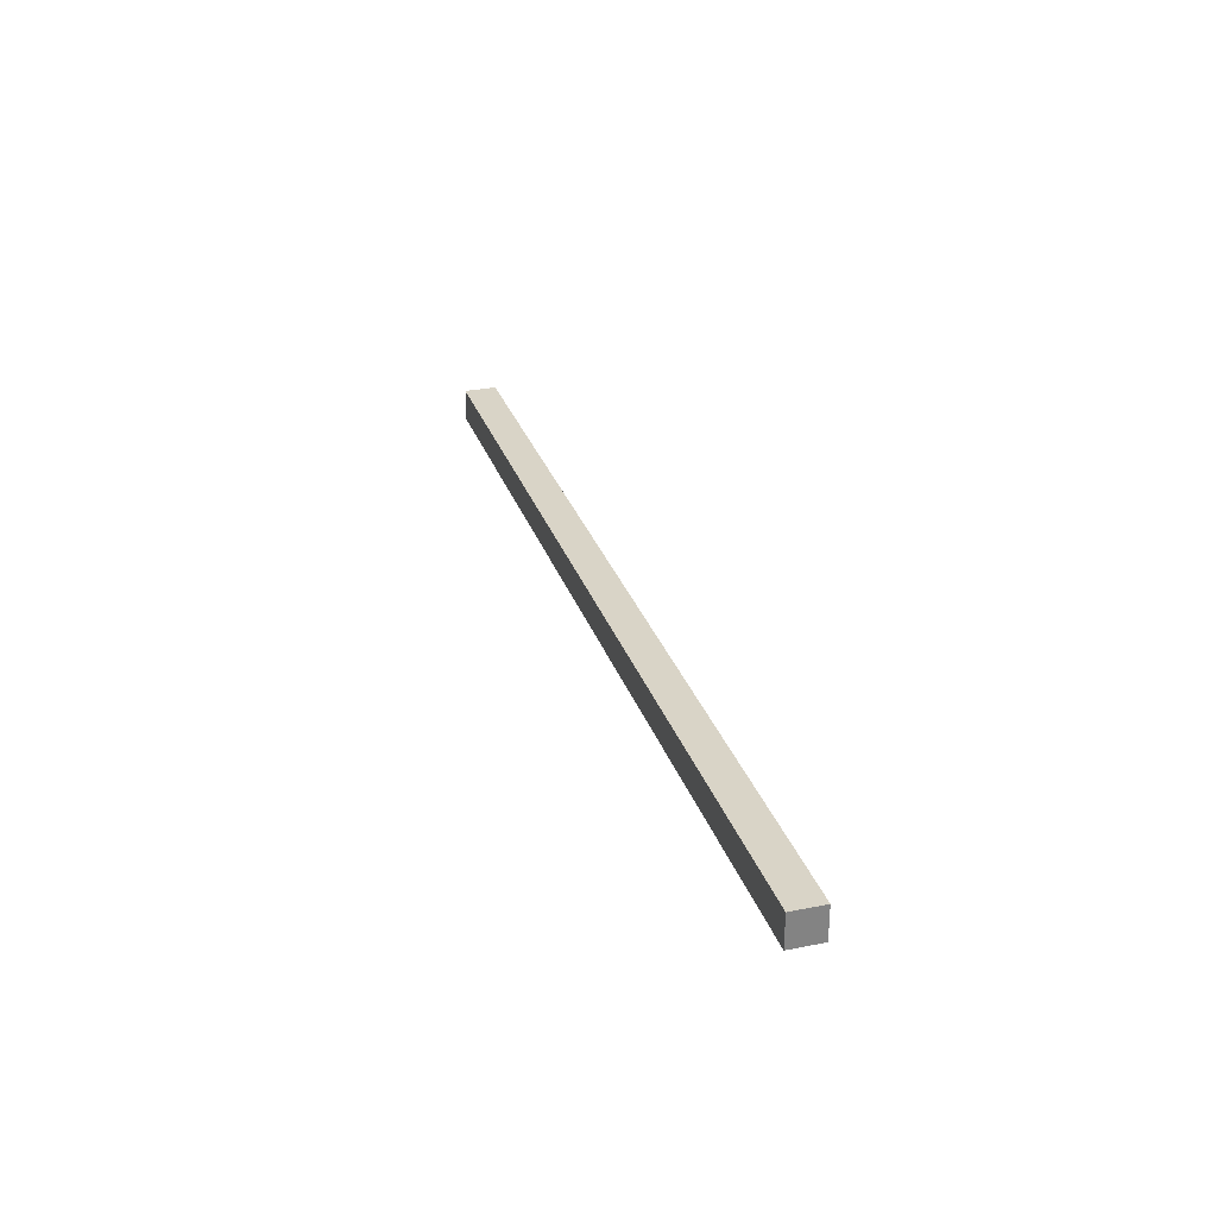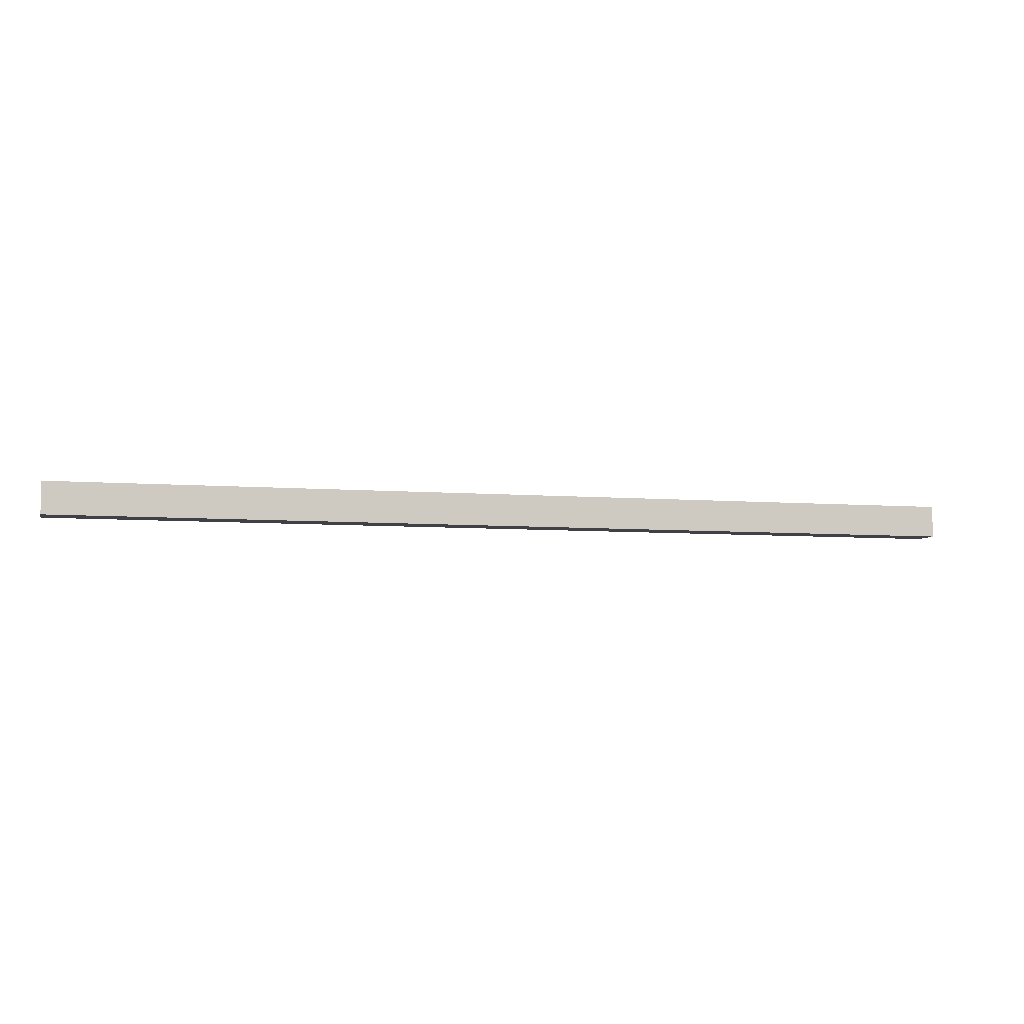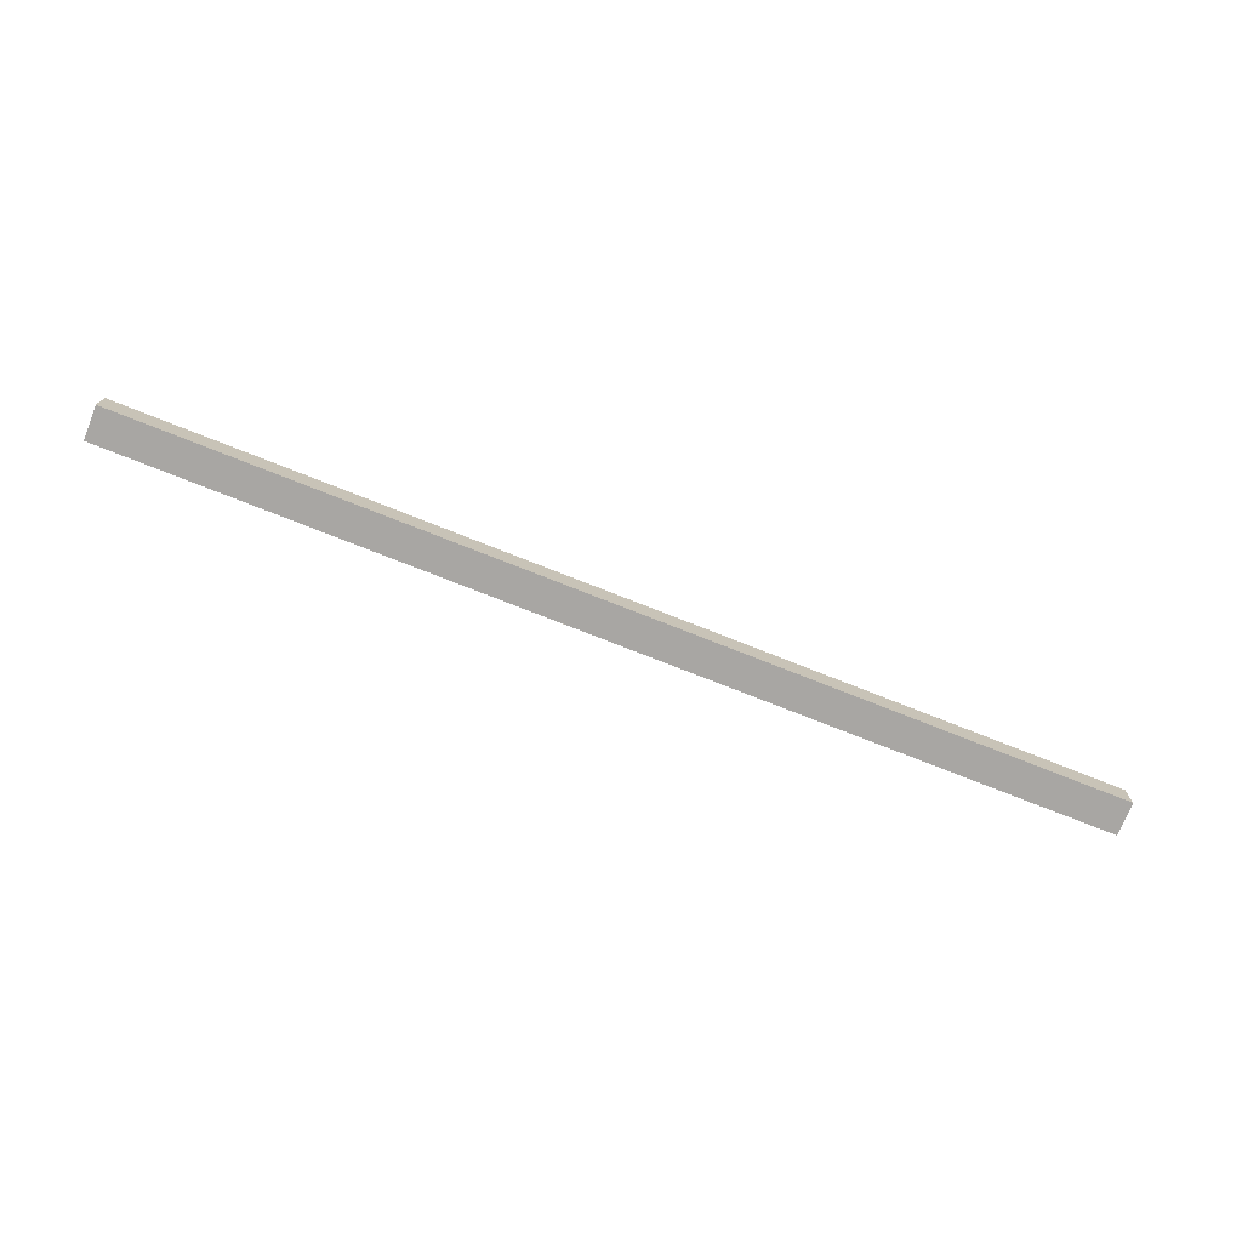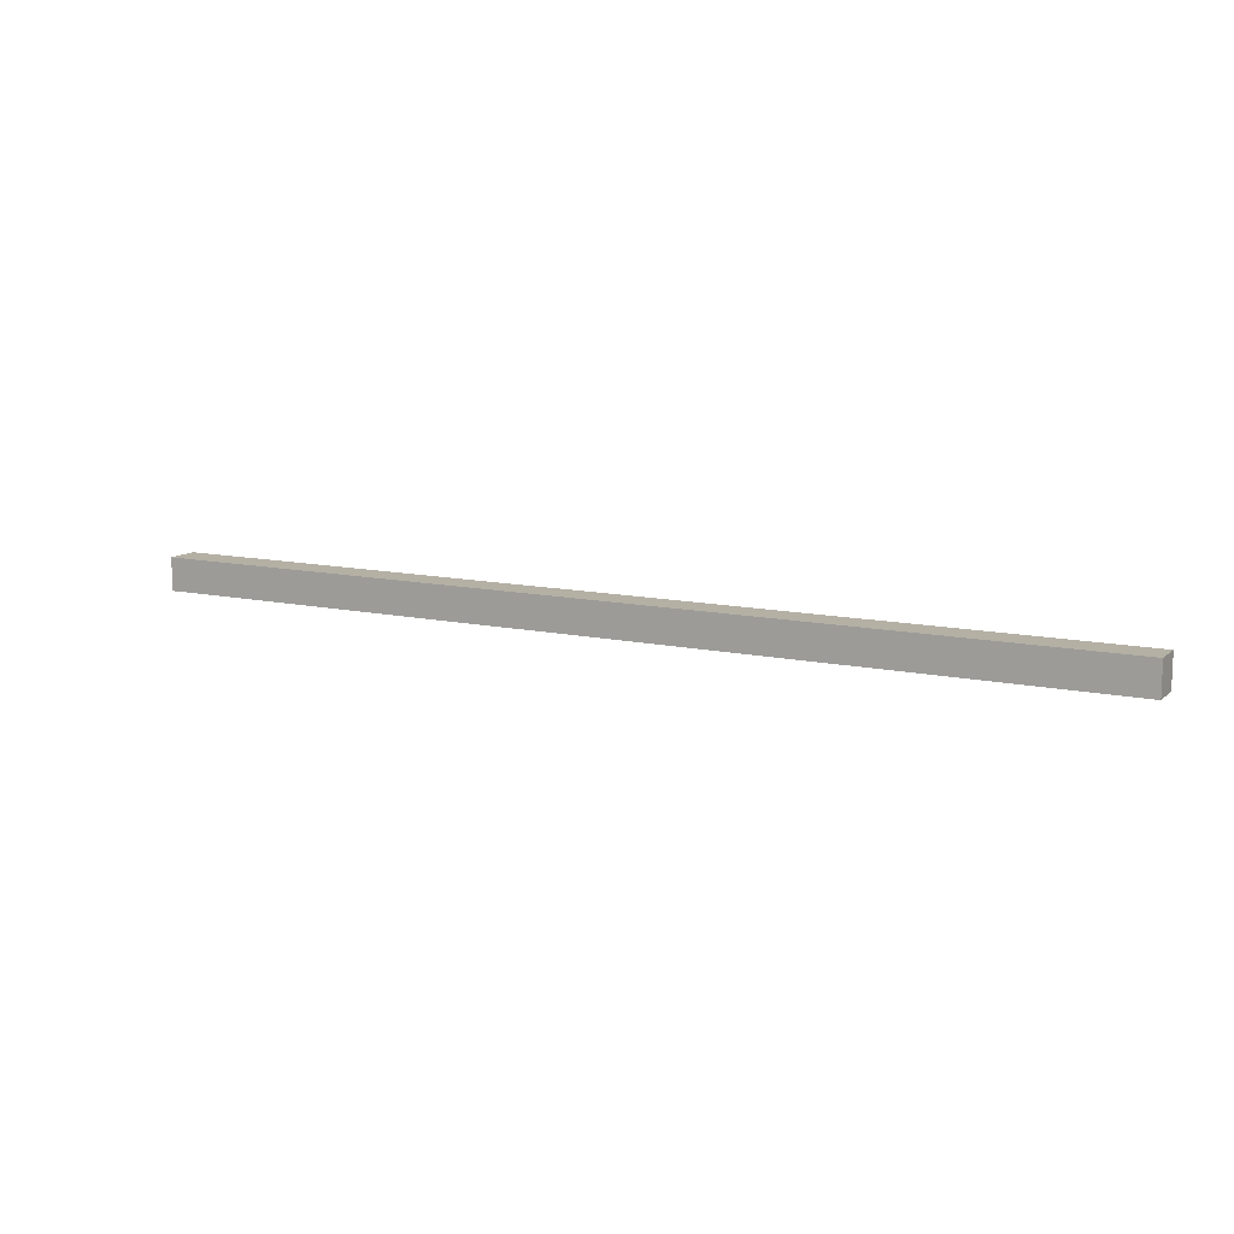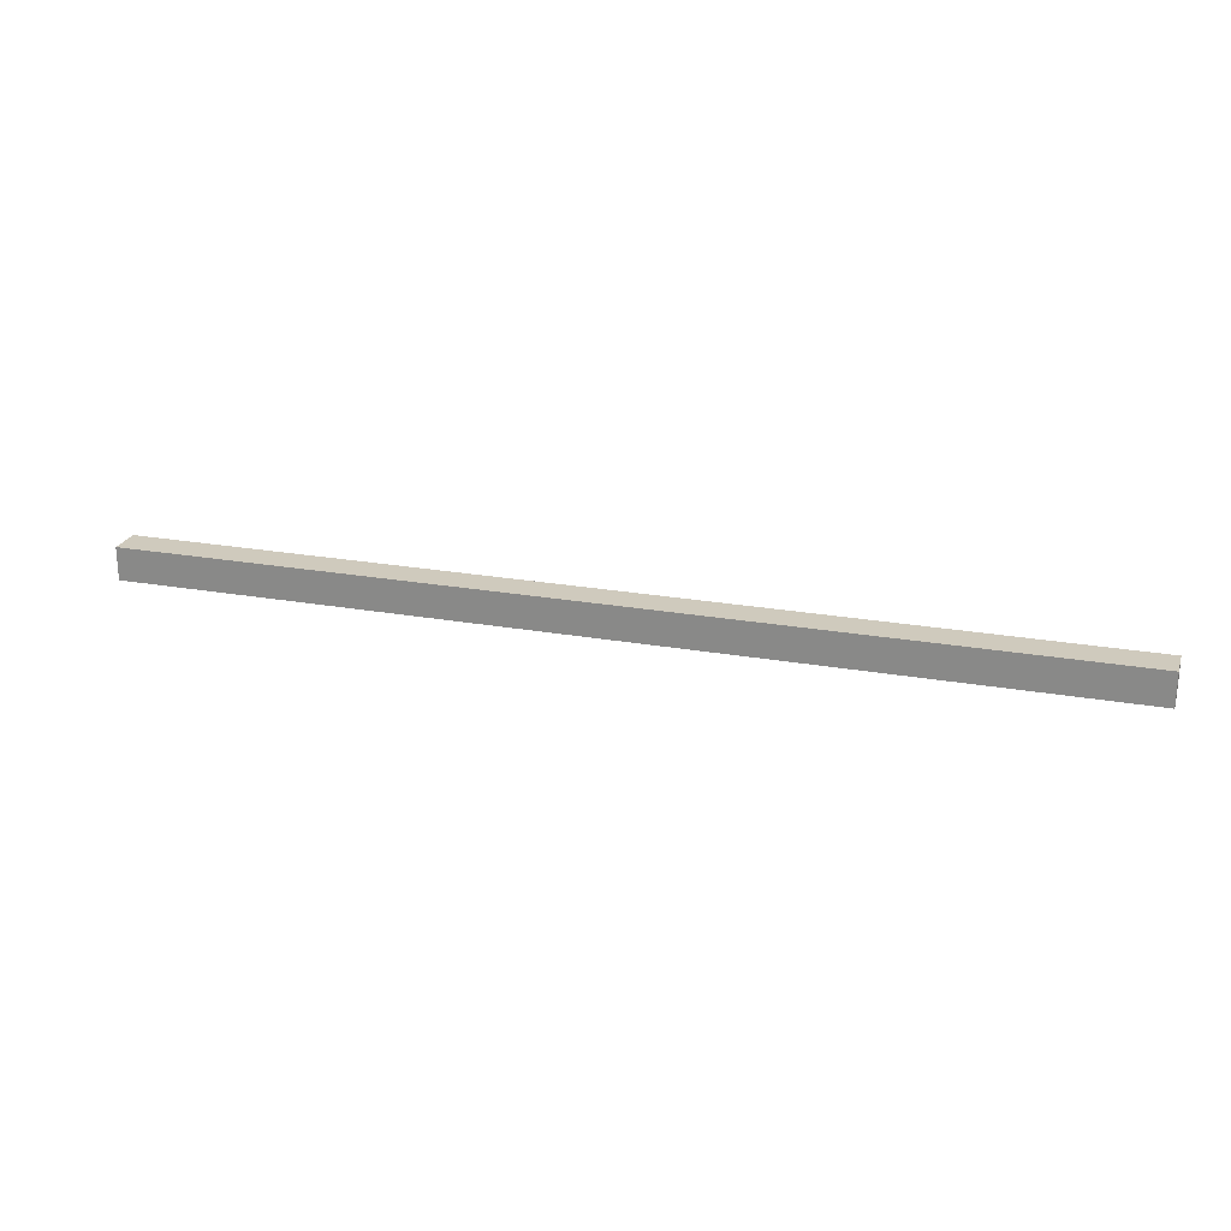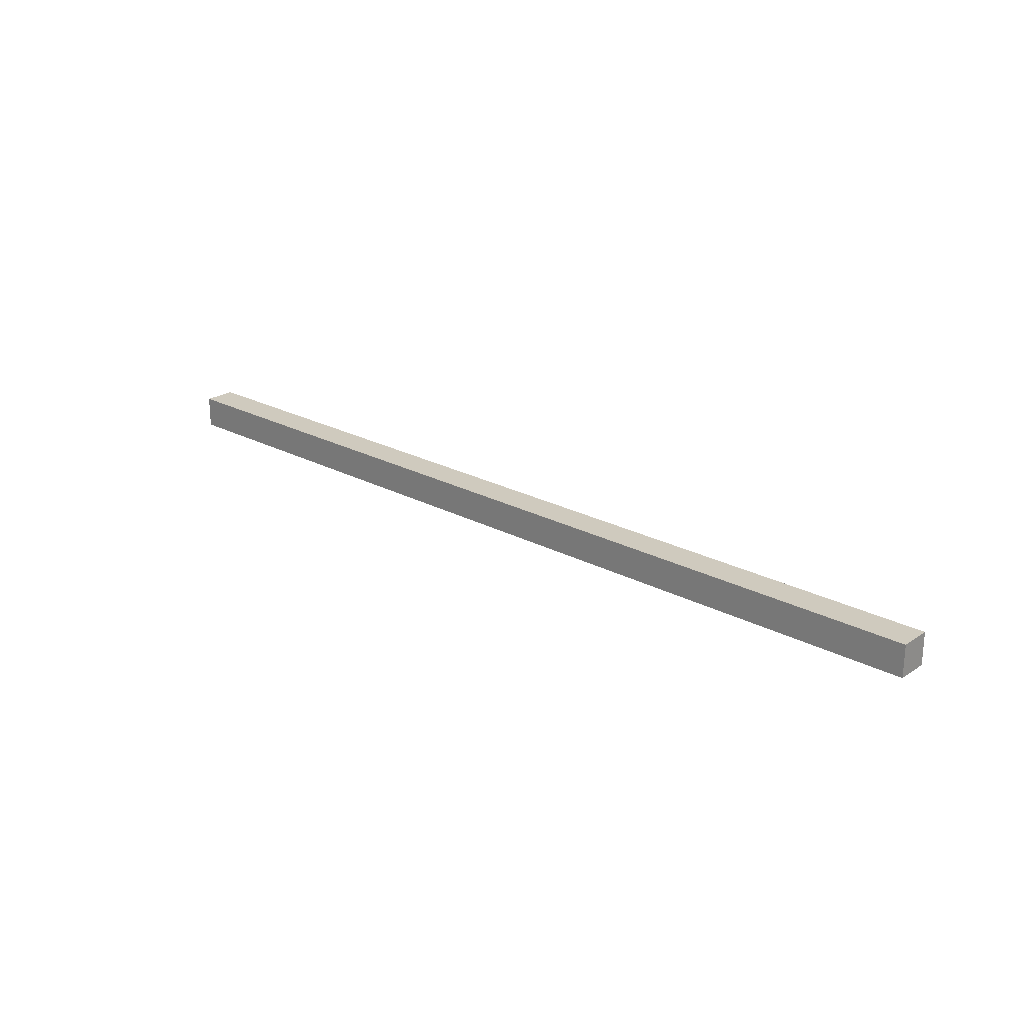
<metadata>
{"format":"obj","ext":"obj","renderer":"f3d","projection":"perspective","resolution":1024,"background":"white","views":[{"elev":28.8,"azim":73.3,"up":"+Z"},{"elev":-5.9,"azim":-14.7,"up":"+Y"},{"elev":-74.3,"azim":158.3,"up":"+Y"},{"elev":11.5,"azim":-152.2,"up":"+Y"},{"elev":22.8,"azim":17.0,"up":"+Z"},{"elev":23.2,"azim":42.1,"up":"+Z"}]}
</metadata>
<code>
o
v 2.6 0 4.4
v 2.6 0 4.3
v 2.6 0.1 4.4
v 2.6 0.1 4.3
v 5.5 0 4.4
v 5.5 0 4.3
v 5.5 0.1 4.4
v 5.5 0.1 4.3
v 2.6 0 4.4
v 2.6 0.1 4.4
v 5.5 0 4.4
v 5.5 0.1 4.4
v 2.6 0 4.3
v 2.6 0.1 4.3
v 5.5 0 4.3
v 5.5 0.1 4.3
v 2.6 0 4.4
v 5.5 0 4.4
v 2.6 0 4.3
v 5.5 0 4.3
v 2.6 0.1 4.4
v 5.5 0.1 4.4
v 2.6 0.1 4.3
v 5.5 0.1 4.3
f 3 2 1
f 4 2 3
f 5 6 7
f 7 6 8
f 11 10 9
f 12 10 11
f 13 14 15
f 15 14 16
f 19 18 17
f 20 18 19
f 21 22 23
f 23 22 24

</code>
